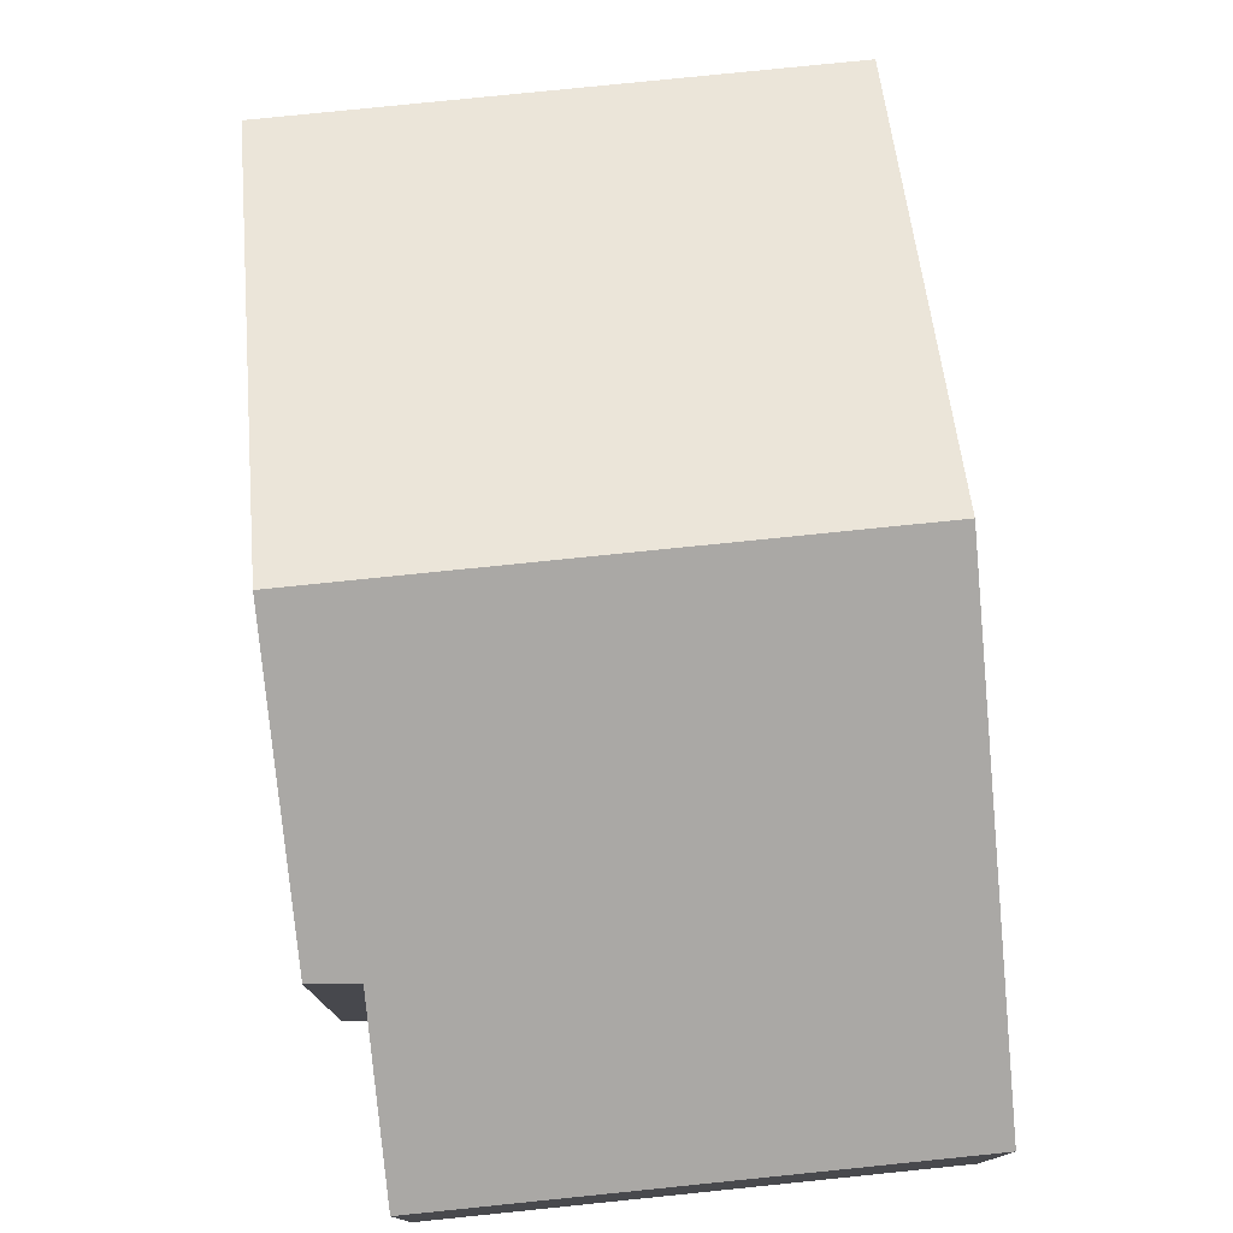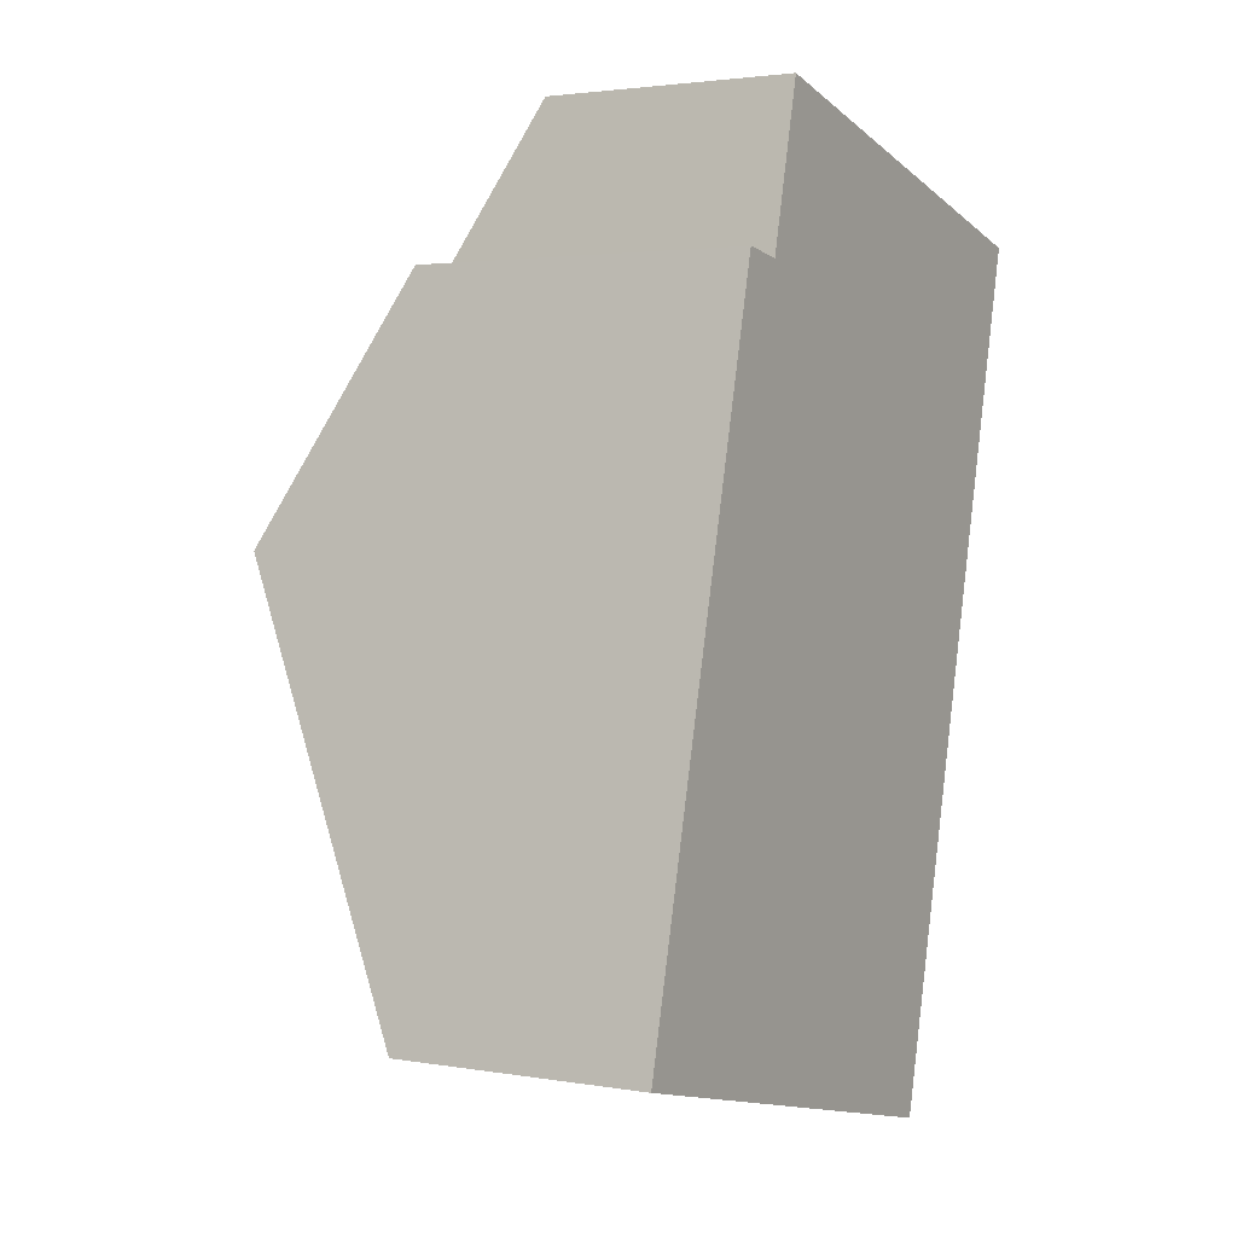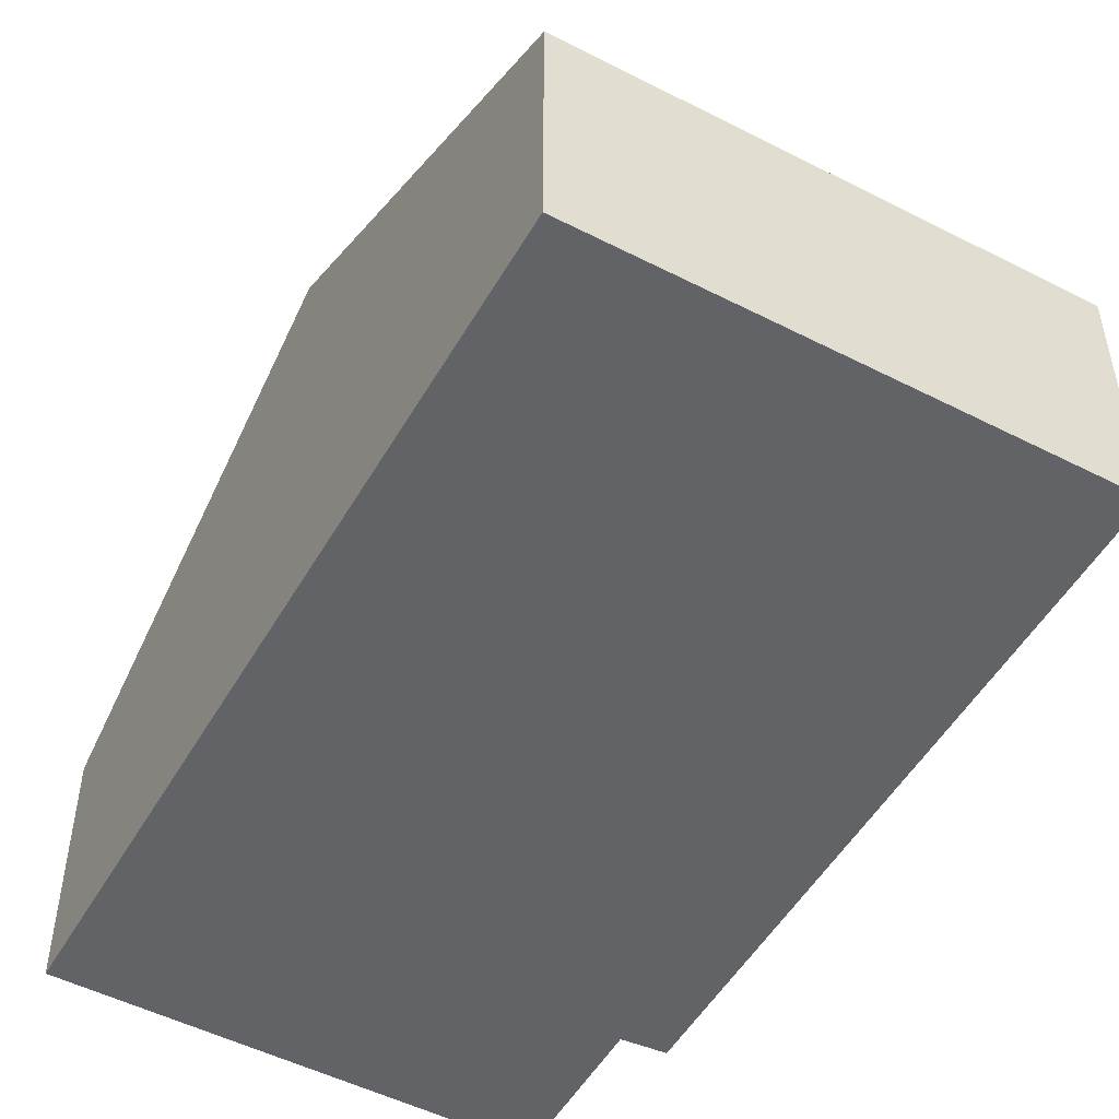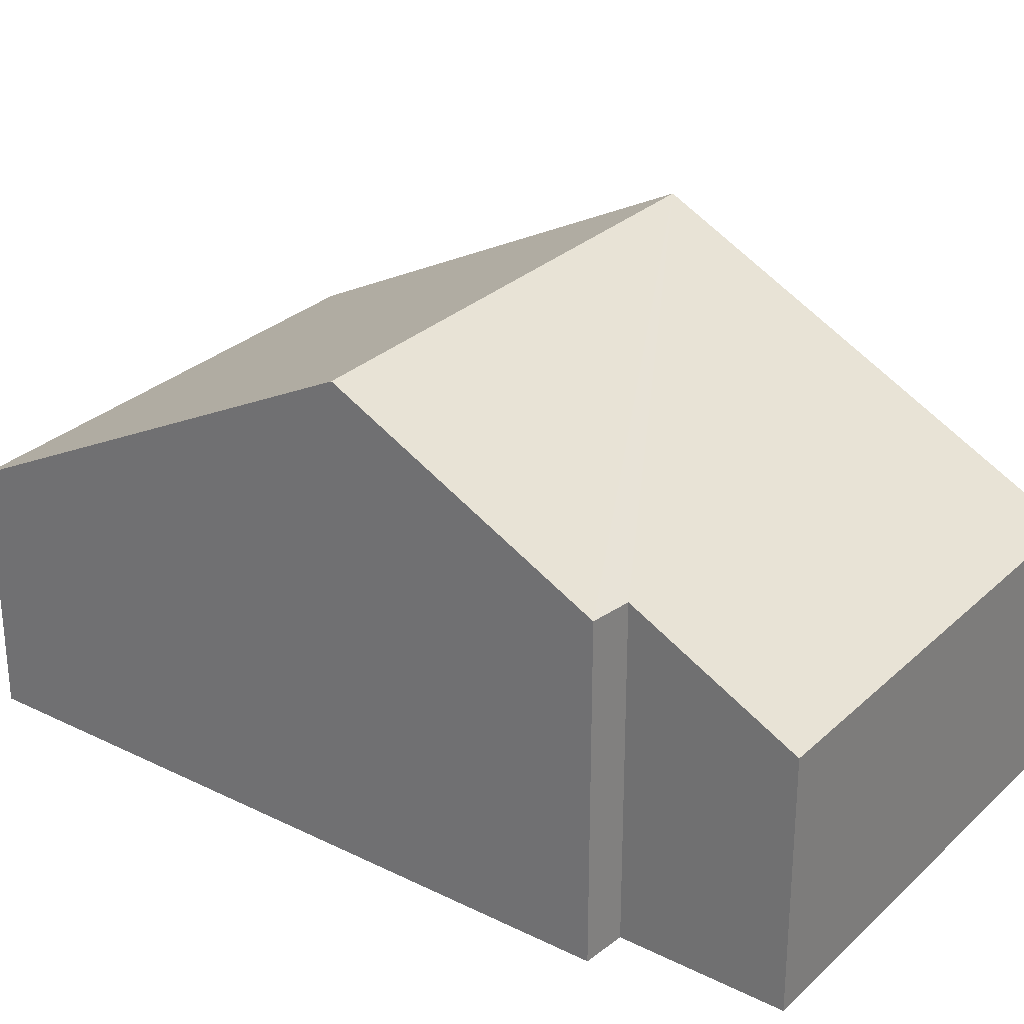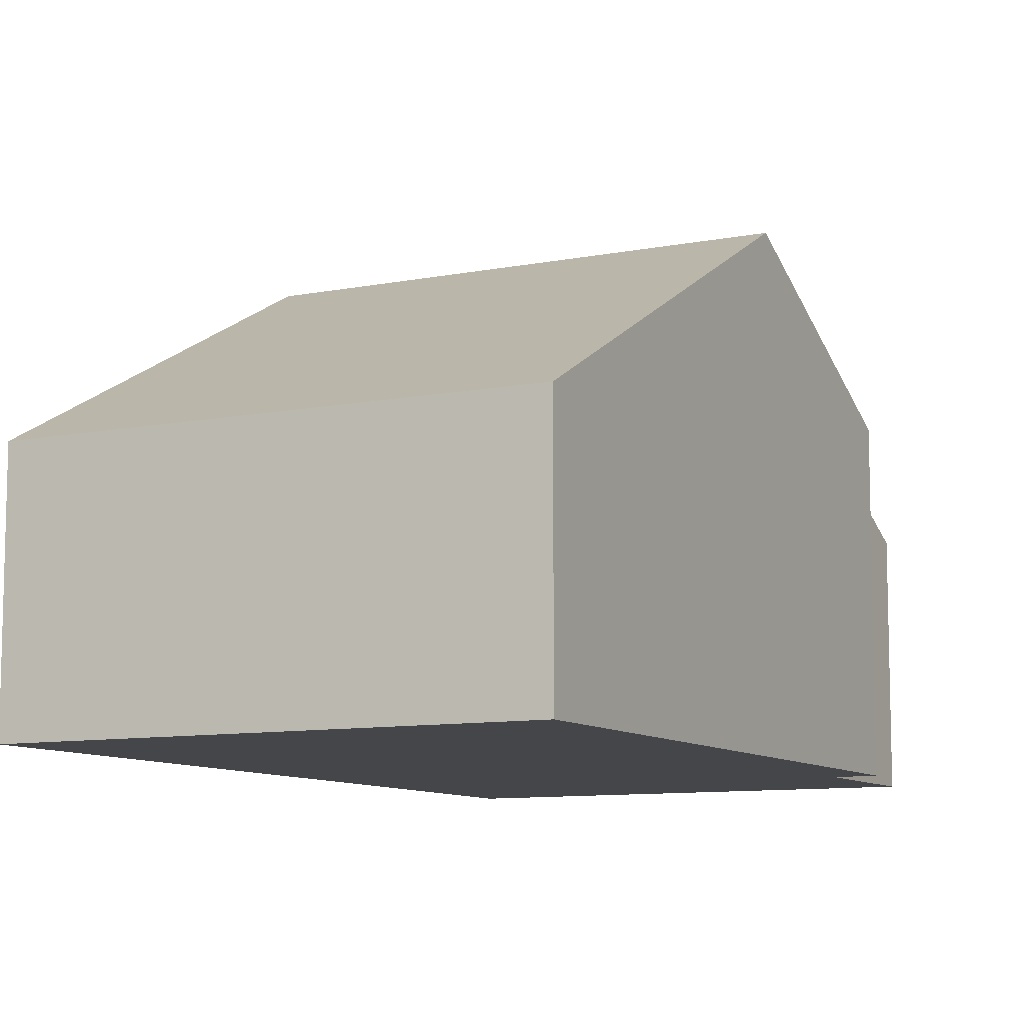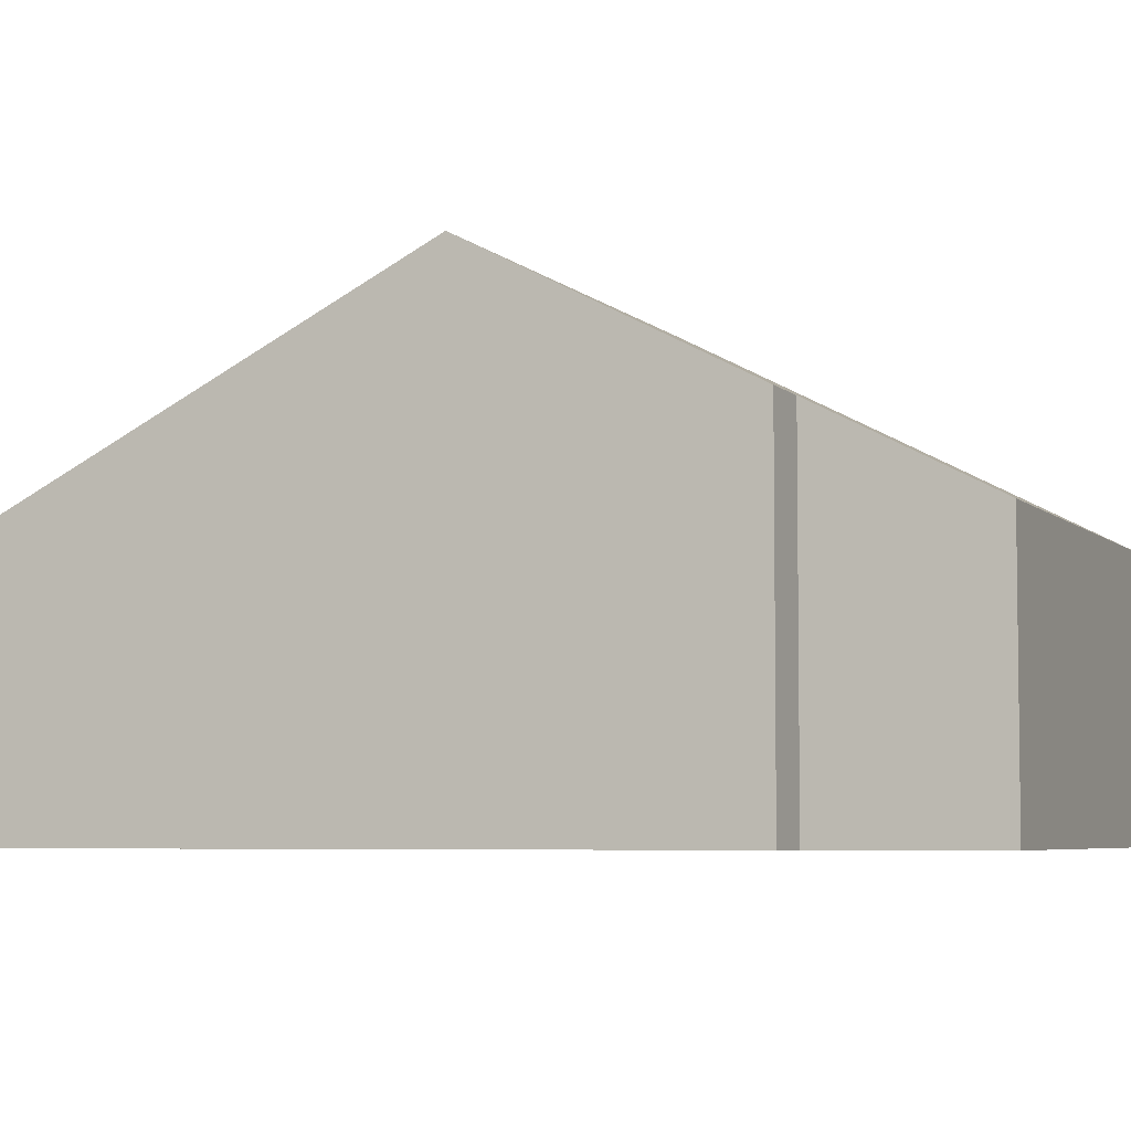
<metadata>
{"format":"obj","ext":"obj","renderer":"f3d","projection":"perspective","resolution":1024,"background":"white","views":[{"elev":78.2,"azim":7.9,"up":"+Y"},{"elev":2.5,"azim":-59.4,"up":"+Z"},{"elev":-51.0,"azim":164.6,"up":"+Y"},{"elev":28.8,"azim":-39.9,"up":"+Y"},{"elev":-9.5,"azim":-138.9,"up":"+Y"},{"elev":-5.2,"azim":-54.1,"up":"+Y"}]}
</metadata>
<code>
v  7.619 2.838 7.716
v  2.701 2.761 9.073
v  7.655 2.761 7.863
v  2.282 3.683 7.32
v  6.522 5.18 3.273
v  1.806 3.704 7.393
v  1.122 5.18 4.592
v  5.388 2.761 -1.316
v  0 2.761 1.691e-16
v  0 0 0
v  1.122 -2.812e-16 4.592
v  1.806 -4.527e-16 7.393
v  2.282 -4.482e-16 7.32
v  2.701 -5.556e-16 9.073
v  7.655 -4.815e-16 7.863
v  7.619 -4.725e-16 7.716
v  6.522 -2.004e-16 3.273
v  5.388 8.058e-17 -1.316
g defaultobject
f 1 2 3
f 2 1 4
f 4 1 5
f 4 5 6
f 6 5 7
f 8 7 5
f 7 8 9
f 10 7 9
f 7 10 11
f 7 11 6
f 6 11 12
f 13 2 4
f 2 13 14
f 12 4 6
f 4 12 13
f 14 3 2
f 3 14 15
f 15 1 3
f 1 15 5
f 5 15 16
f 5 16 17
f 5 17 8
f 8 17 18
f 18 9 8
f 9 18 10
f 14 16 15
f 16 14 17
f 17 14 13
f 17 13 12
f 17 12 11
f 17 11 18
f 18 11 10

</code>
